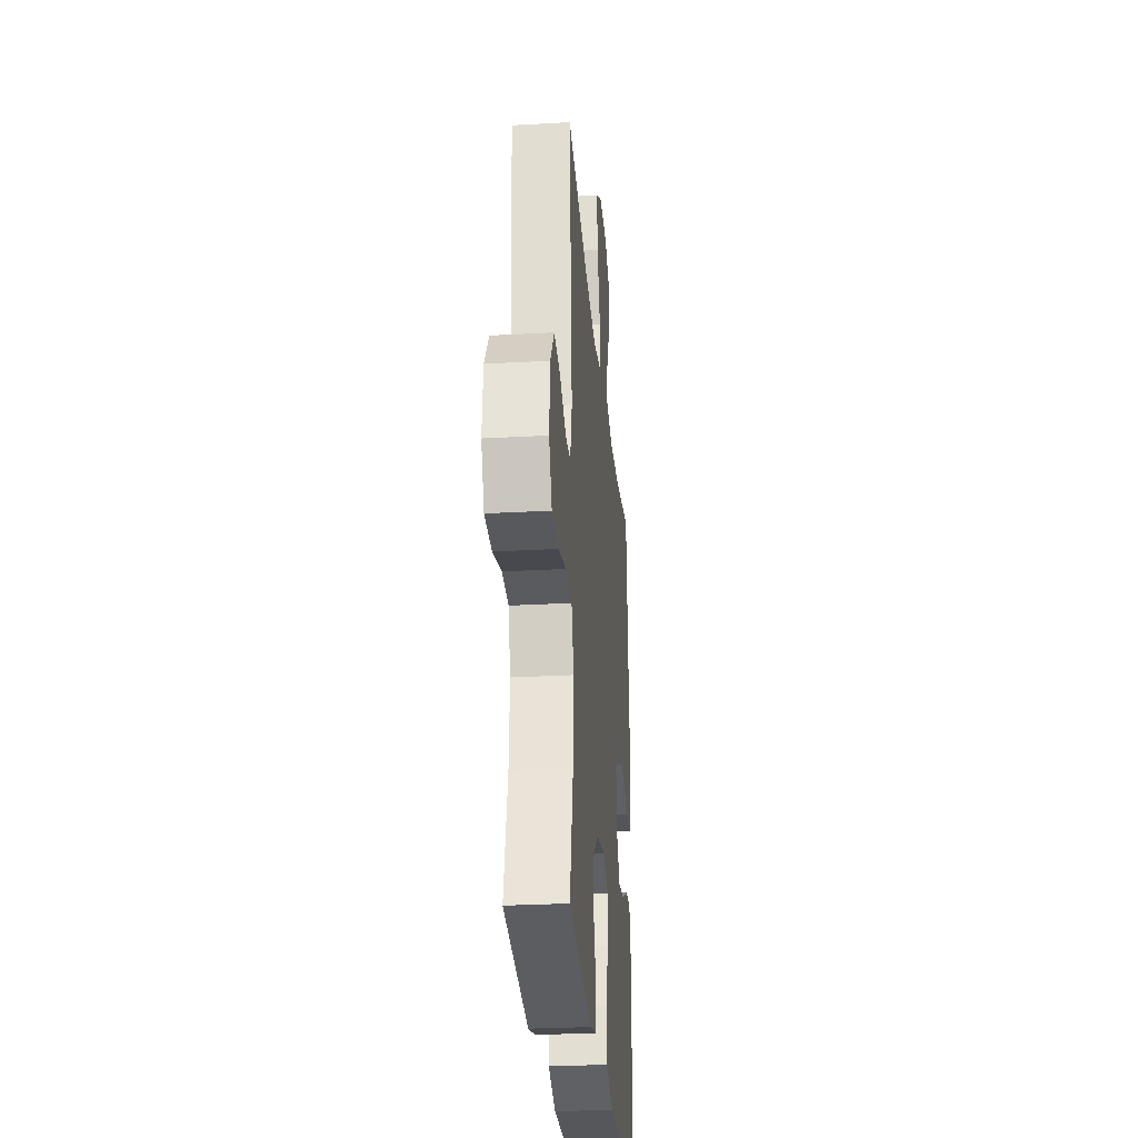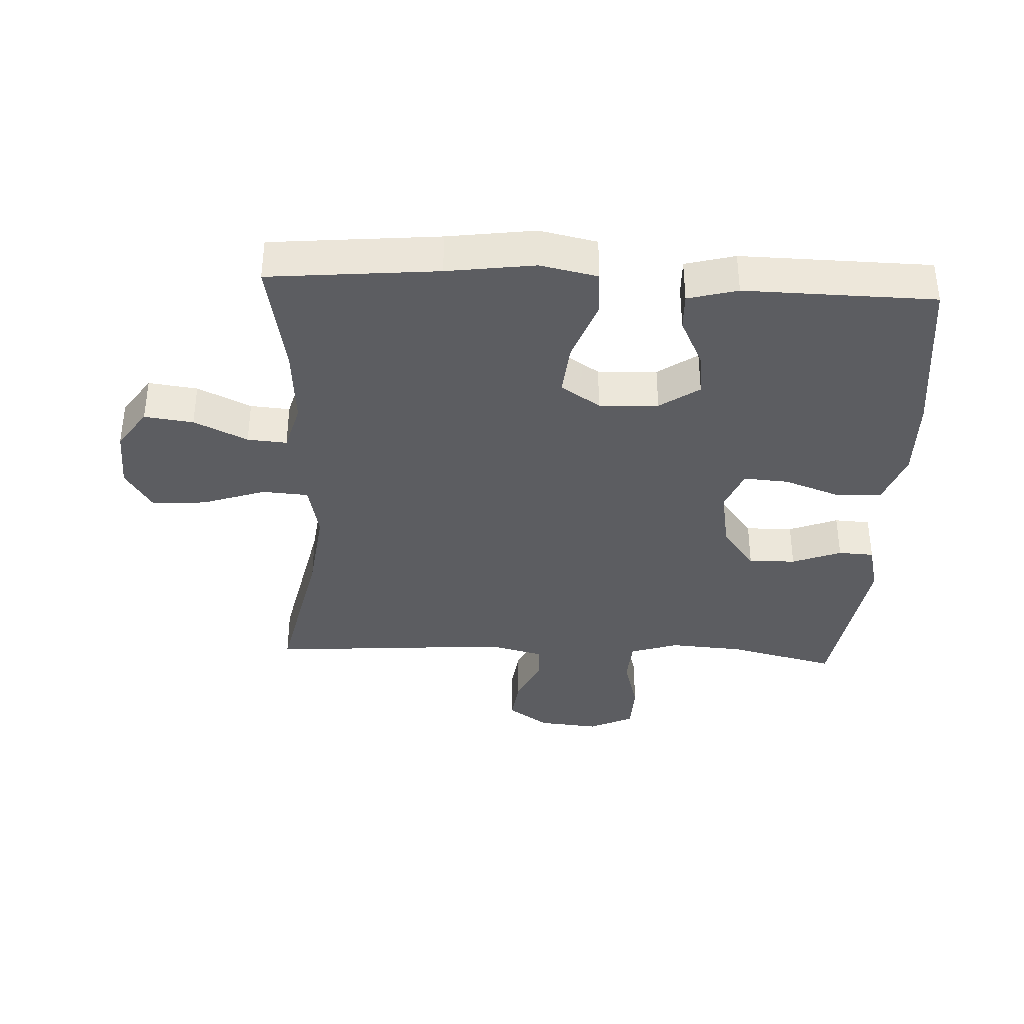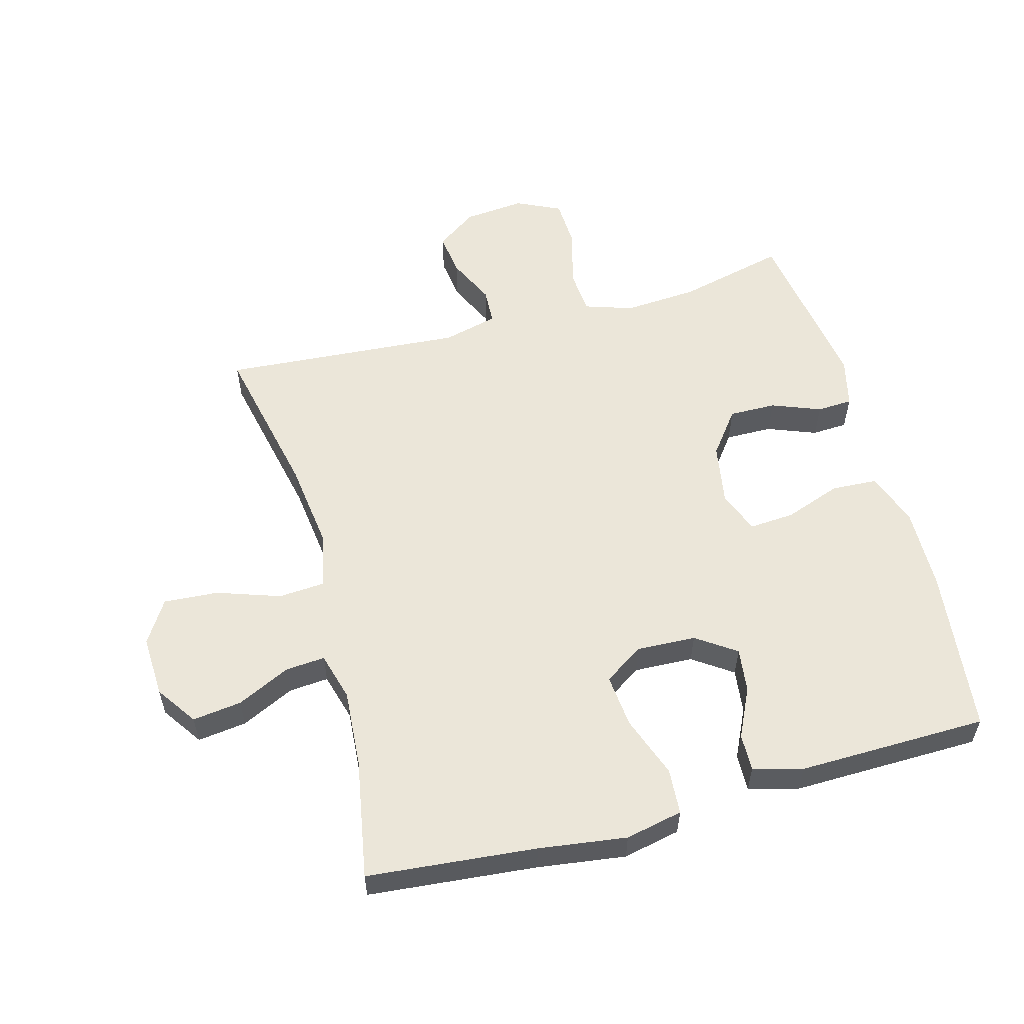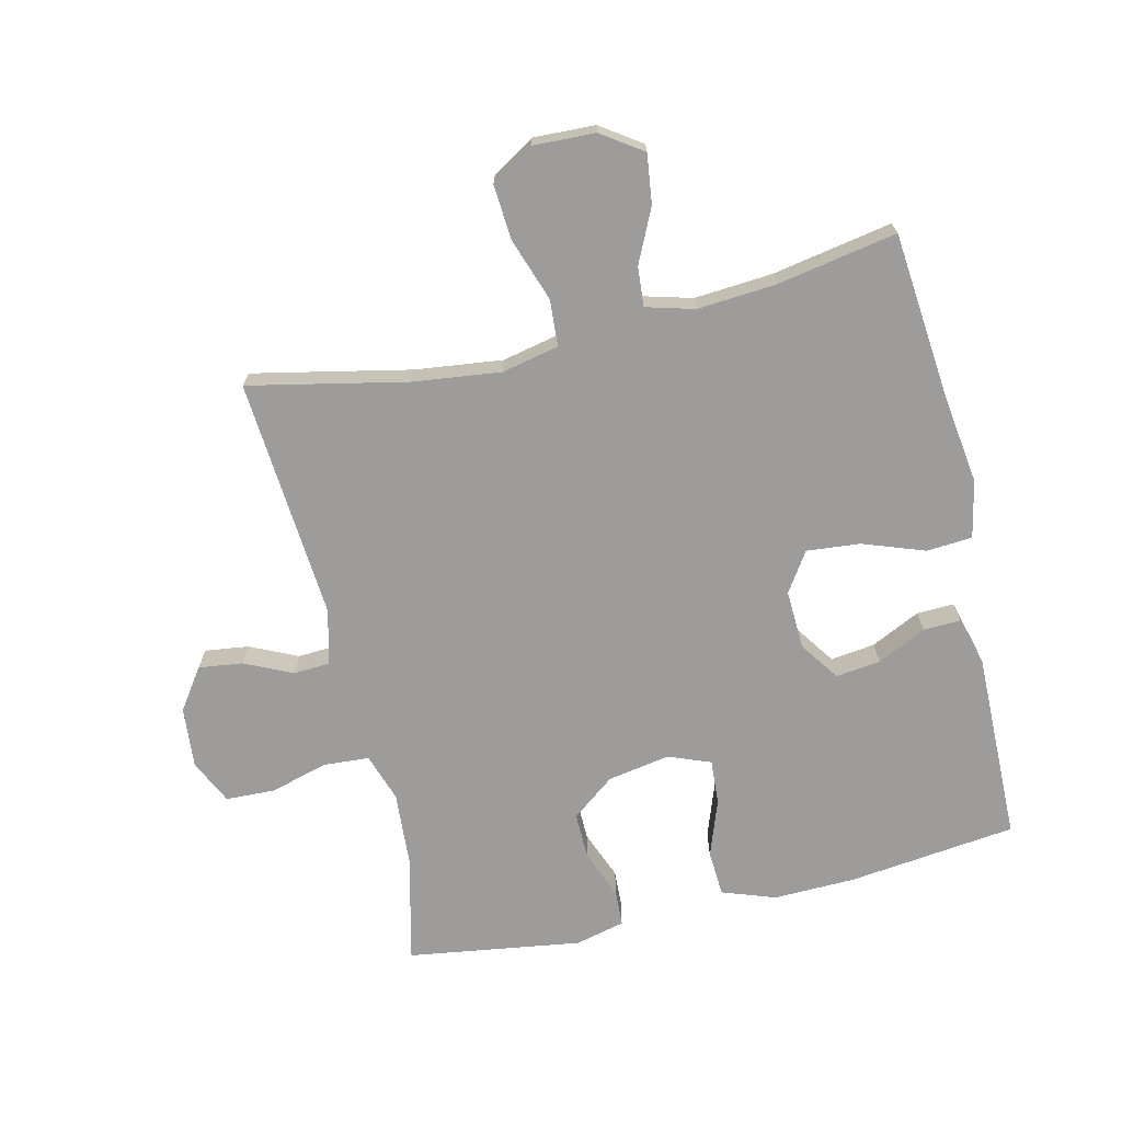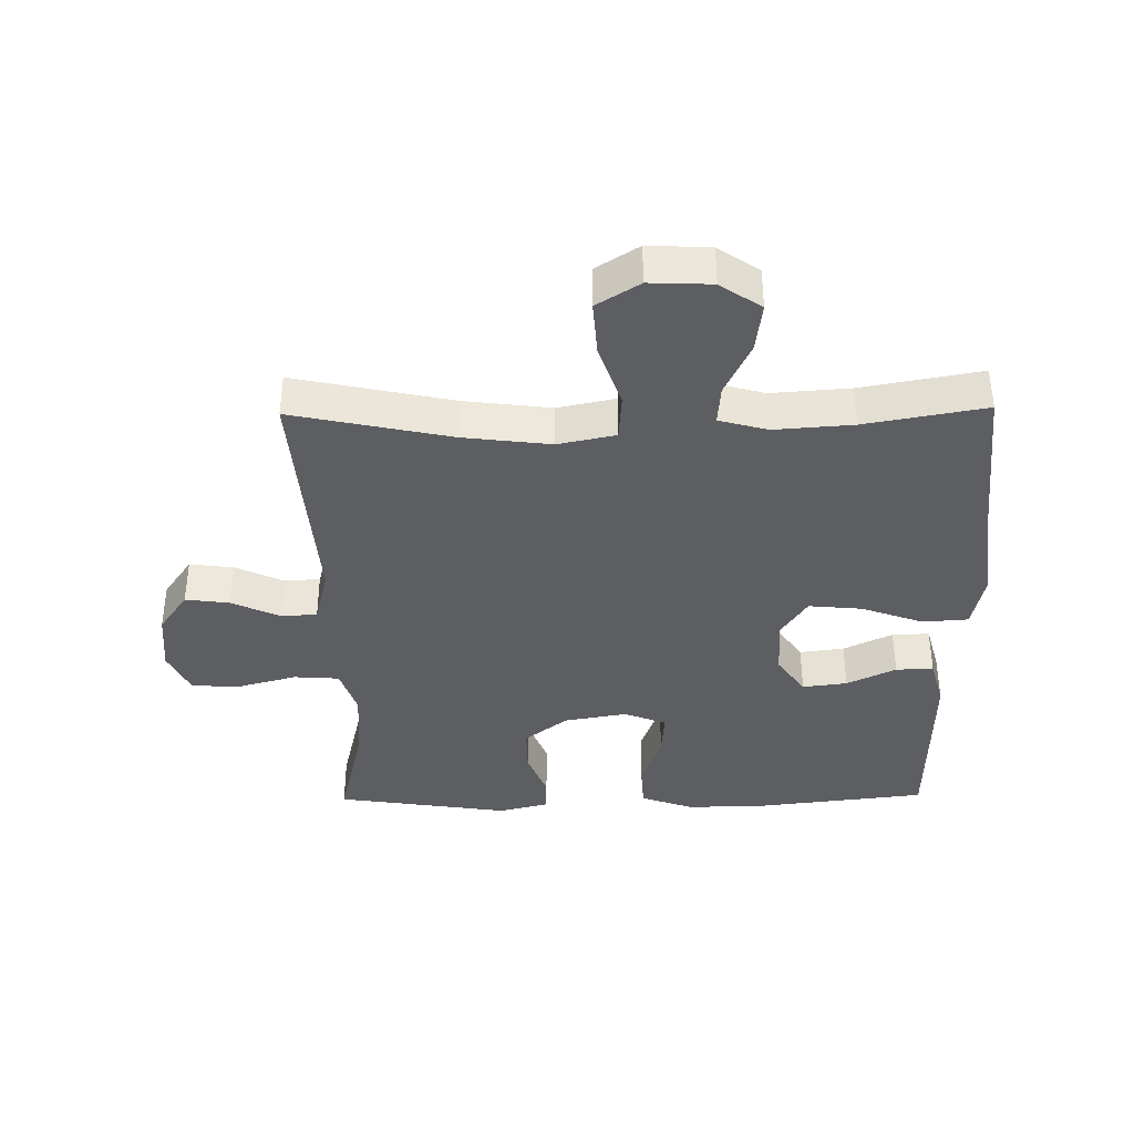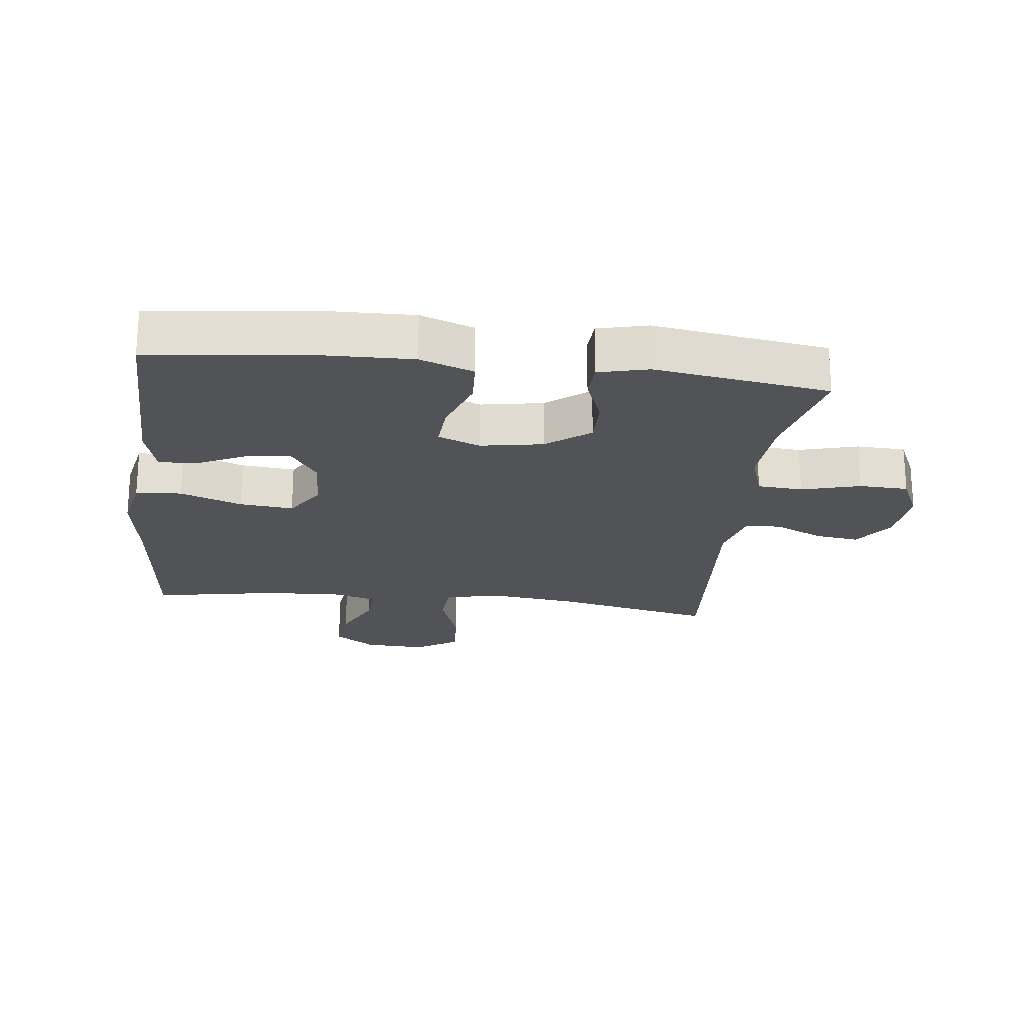
<metadata>
{"format":"obj","ext":"obj","renderer":"f3d","projection":"perspective","resolution":1024,"background":"white","views":[{"elev":-28.0,"azim":-85.1,"up":"+Z"},{"elev":-36.7,"azim":87.2,"up":"+Y"},{"elev":56.3,"azim":74.7,"up":"+Y"},{"elev":-70.0,"azim":13.4,"up":"+Y"},{"elev":-38.3,"azim":0.8,"up":"+Y"},{"elev":-22.1,"azim":173.3,"up":"+Y"}]}
</metadata>
<code>
v 0.5 0.07 0.5
v 0.525 0.07 0.235
v 0.544 0.07 0.097
v 0.525 0.07 0.007
v 0.453 0.07 0.002
v 0.356 0.07 0.037
v 0.272 0.07 0.045
v 0.231 0.07 -0.017
v 0.235 0.07 -0.11
v 0.278 0.07 -0.172
v 0.348 0.07 -0.163
v 0.425 0.07 -0.126
v 0.484 0.07 -0.124
v 0.505 0.07 -0.202
v 0.5 0.07 -0.5
v 0.236 0.07 -0.531
v 0.106 0.07 -0.534
v 0.022 0.07 -0.504
v 0.018 0.07 -0.432
v 0.05 0.07 -0.343
v 0.055 0.07 -0.272
v -0.011 0.07 -0.246
v -0.109 0.07 -0.263
v -0.177 0.07 -0.315
v -0.176 0.07 -0.389
v -0.146 0.07 -0.466
v -0.149 0.07 -0.522
v -0.227 0.07 -0.541
v -0.5 0.07 -0.5
v -0.459 0.07 -0.33
v -0.451 0.07 -0.214
v -0.476 0.07 -0.138
v -0.547 0.07 -0.133
v -0.639 0.07 -0.158
v -0.716 0.07 -0.155
v -0.749 0.07 -0.085
v -0.74 0.07 0.011
v -0.695 0.07 0.075
v -0.626 0.07 0.066
v -0.551 0.07 0.031
v -0.494 0.07 0.034
v -0.472 0.07 0.12
v -0.5 0.07 0.5
v -0.252 0.07 0.447
v -0.115 0.07 0.43
v -0.025 0.07 0.449
v -0.02 0.07 0.522
v -0.054 0.07 0.621
v -0.06 0.07 0.707
v 0.007 0.07 0.749
v 0.104 0.07 0.745
v 0.168 0.07 0.701
v 0.158 0.07 0.624
v 0.118 0.07 0.54
v 0.113 0.07 0.478
v 0.189 0.07 0.457
v 0.312 0.07 0.466
v 0.5 0 0.5
v 0.525 0 0.235
v 0.544 0 0.097
v 0.525 0 0.007
v 0.453 0 0.002
v 0.356 0 0.037
v 0.272 0 0.045
v 0.231 0 -0.017
v 0.235 0 -0.11
v 0.278 0 -0.172
v 0.348 0 -0.163
v 0.425 0 -0.126
v 0.484 0 -0.124
v 0.505 0 -0.202
v 0.5 0 -0.5
v 0.236 0 -0.531
v 0.106 0 -0.534
v 0.022 0 -0.504
v 0.018 0 -0.432
v 0.05 0 -0.343
v 0.055 0 -0.272
v -0.011 0 -0.246
v -0.109 0 -0.263
v -0.177 0 -0.315
v -0.176 0 -0.389
v -0.146 0 -0.466
v -0.149 0 -0.522
v -0.227 0 -0.541
v -0.5 0 -0.5
v -0.459 0 -0.33
v -0.451 0 -0.214
v -0.476 0 -0.138
v -0.547 0 -0.133
v -0.639 0 -0.158
v -0.716 0 -0.155
v -0.749 0 -0.085
v -0.74 0 0.011
v -0.695 0 0.075
v -0.626 0 0.066
v -0.551 0 0.031
v -0.494 0 0.034
v -0.472 0 0.12
v -0.5 0 0.5
v -0.252 0 0.447
v -0.115 0 0.43
v -0.025 0 0.449
v -0.02 0 0.522
v -0.054 0 0.621
v -0.06 0 0.707
v 0.007 0 0.749
v 0.104 0 0.745
v 0.168 0 0.701
v 0.158 0 0.624
v 0.118 0 0.54
v 0.113 0 0.478
v 0.189 0 0.457
v 0.312 0 0.466
f 52 53 54
f 51 52 54
f 50 51 54
f 49 50 54
f 48 49 54
f 47 48 54
f 46 47 54 55
f 45 46 55 56
f 42 43 44
f 41 42 44 45
f 38 39 40
f 37 38 40
f 36 37 40
f 35 36 40
f 34 35 40
f 33 34 40
f 32 33 40 41
f 45 56 57
f 41 45 57
f 32 41 57
f 31 32 57
f 28 29 30
f 27 28 30
f 26 27 30
f 25 26 30
f 18 19 20
f 17 18 20
f 16 17 20
f 15 16 20
f 14 15 20
f 13 14 20
f 12 13 20
f 11 12 20
f 10 11 20 21
f 9 10 21 22
f 4 5 6
f 3 4 6
f 2 3 6
f 2 6 7
f 1 2 7
f 57 1 7 8
f 24 25 30 31
f 23 24 31 57
f 8 9 22 23
f 8 23 57
f 111 110 109
f 111 109 108
f 111 108 107
f 111 107 106
f 111 106 105
f 111 105 104
f 112 111 104 103
f 113 112 103 102
f 101 100 99
f 102 101 99 98
f 97 96 95
f 97 95 94
f 97 94 93
f 97 93 92
f 97 92 91
f 97 91 90
f 98 97 90 89
f 114 113 102
f 114 102 98
f 114 98 89
f 114 89 88
f 87 86 85
f 87 85 84
f 87 84 83
f 87 83 82
f 77 76 75
f 77 75 74
f 77 74 73
f 77 73 72
f 77 72 71
f 77 71 70
f 77 70 69
f 77 69 68
f 78 77 68 67
f 79 78 67 66
f 63 62 61
f 63 61 60
f 63 60 59
f 64 63 59
f 64 59 58
f 65 64 58 114
f 88 87 82 81
f 114 88 81 80
f 80 79 66 65
f 114 80 65
f 1 58 59 2
f 2 59 60 3
f 3 60 61 4
f 4 61 62 5
f 5 62 63 6
f 6 63 64 7
f 7 64 65 8
f 8 65 66 9
f 9 66 67 10
f 10 67 68 11
f 11 68 69 12
f 12 69 70 13
f 13 70 71 14
f 14 71 72 15
f 15 72 73 16
f 16 73 74 17
f 17 74 75 18
f 18 75 76 19
f 19 76 77 20
f 20 77 78 21
f 21 78 79 22
f 22 79 80 23
f 23 80 81 24
f 24 81 82 25
f 25 82 83 26
f 26 83 84 27
f 27 84 85 28
f 28 85 86 29
f 29 86 87 30
f 30 87 88 31
f 31 88 89 32
f 32 89 90 33
f 33 90 91 34
f 34 91 92 35
f 35 92 93 36
f 36 93 94 37
f 37 94 95 38
f 38 95 96 39
f 39 96 97 40
f 40 97 98 41
f 41 98 99 42
f 42 99 100 43
f 43 100 101 44
f 44 101 102 45
f 45 102 103 46
f 46 103 104 47
f 47 104 105 48
f 48 105 106 49
f 49 106 107 50
f 50 107 108 51
f 51 108 109 52
f 52 109 110 53
f 53 110 111 54
f 54 111 112 55
f 55 112 113 56
f 56 113 114 57
f 57 114 58 1

</code>
